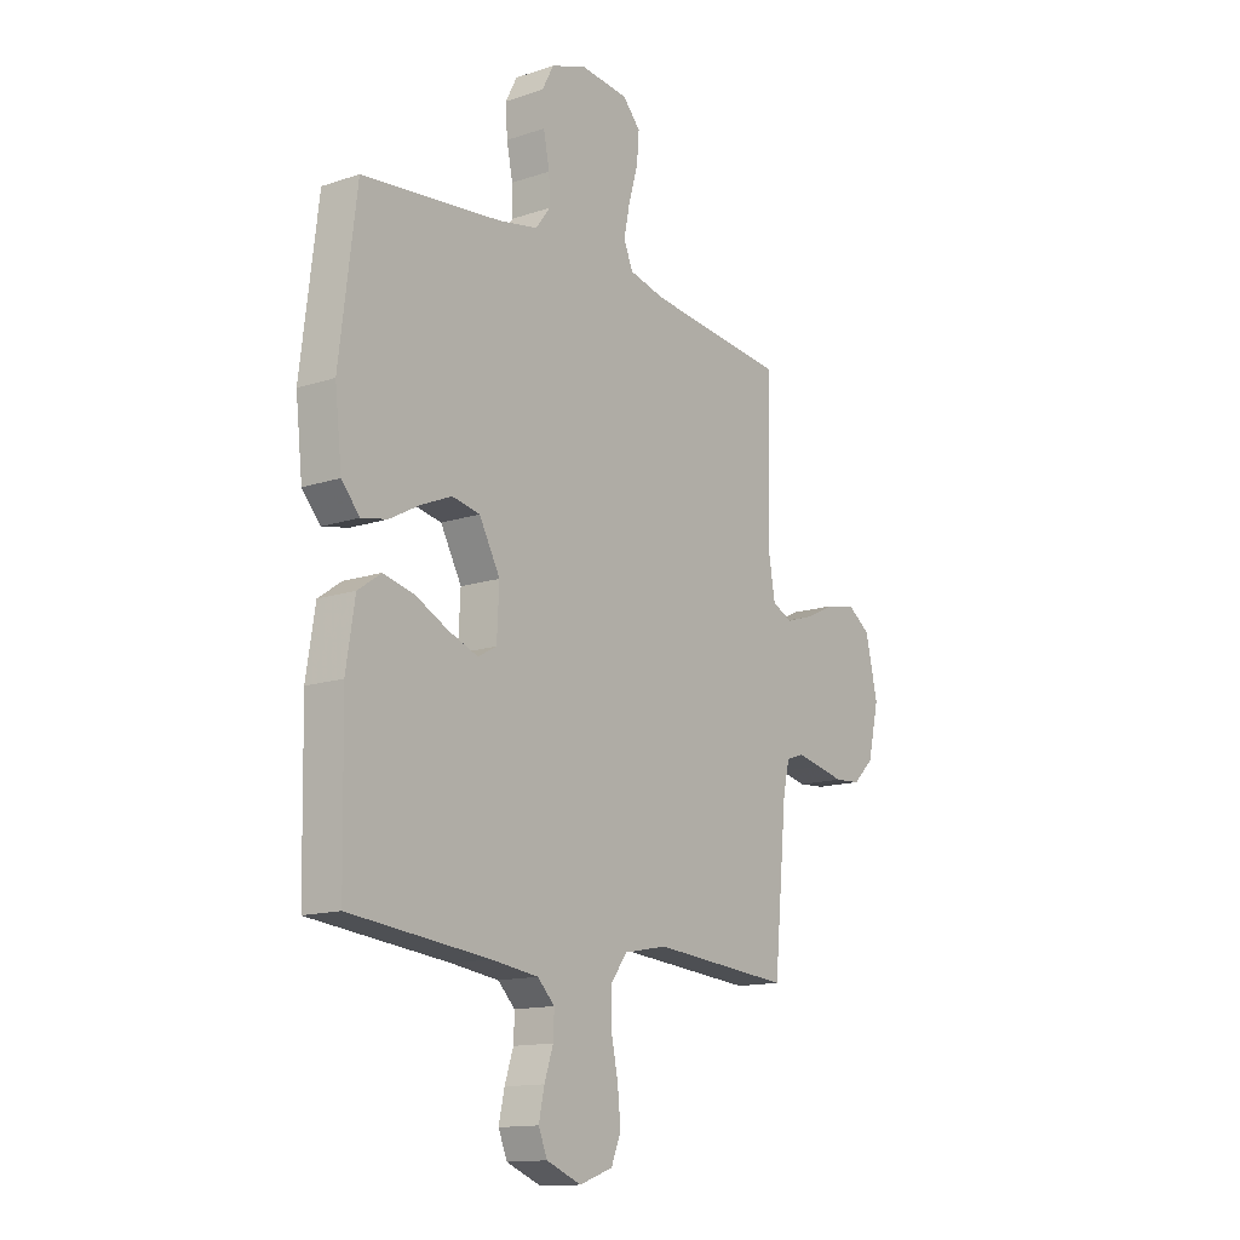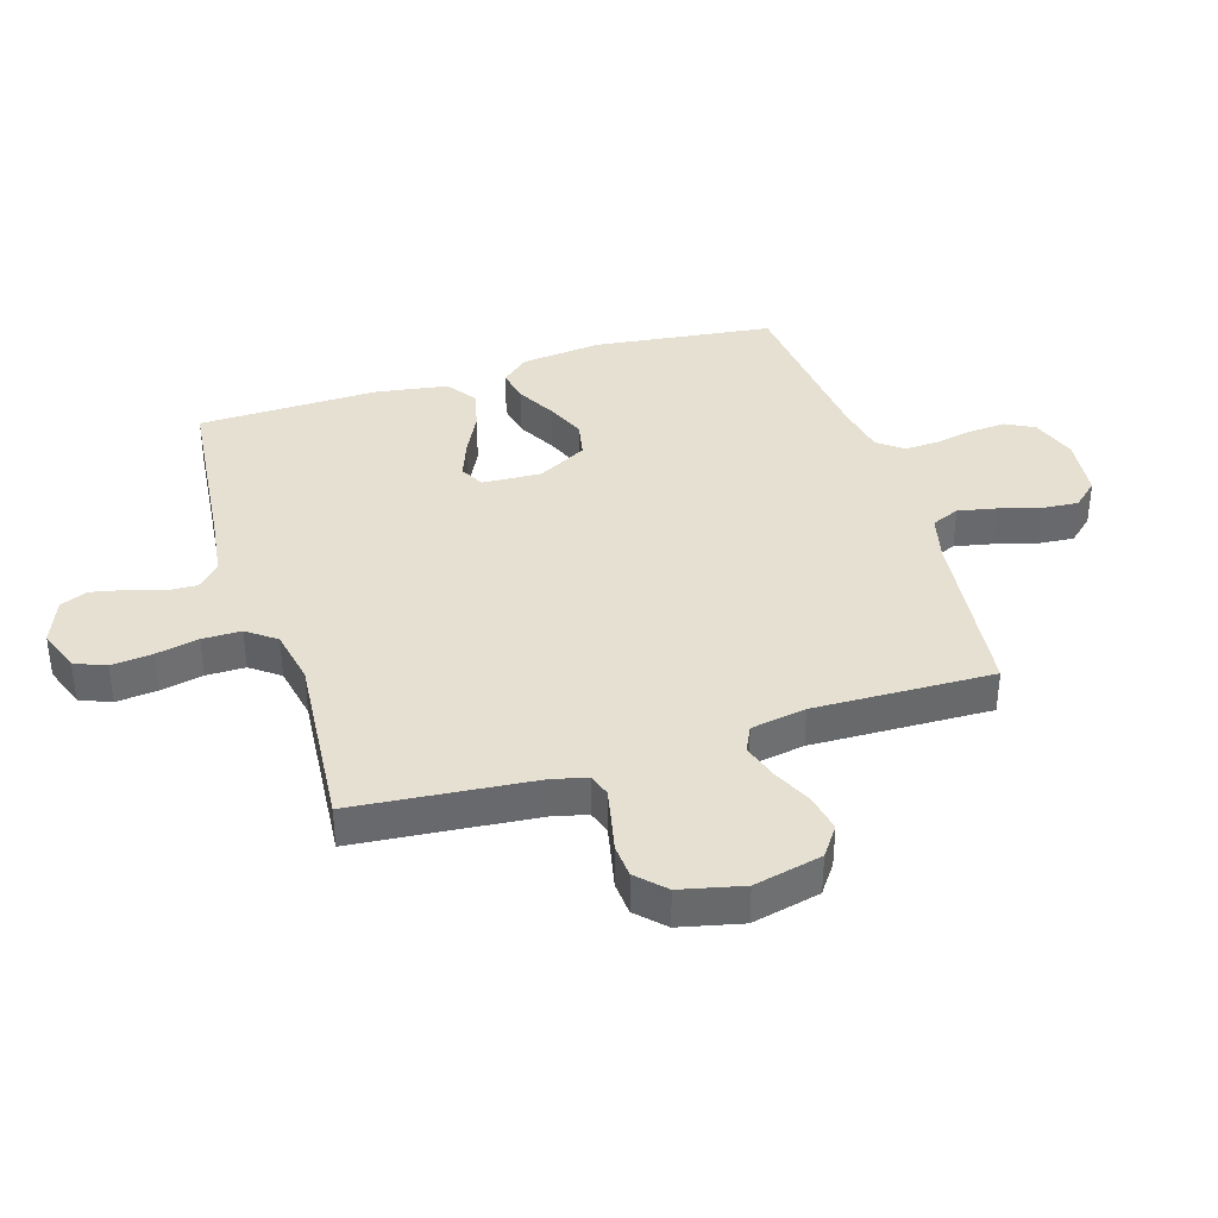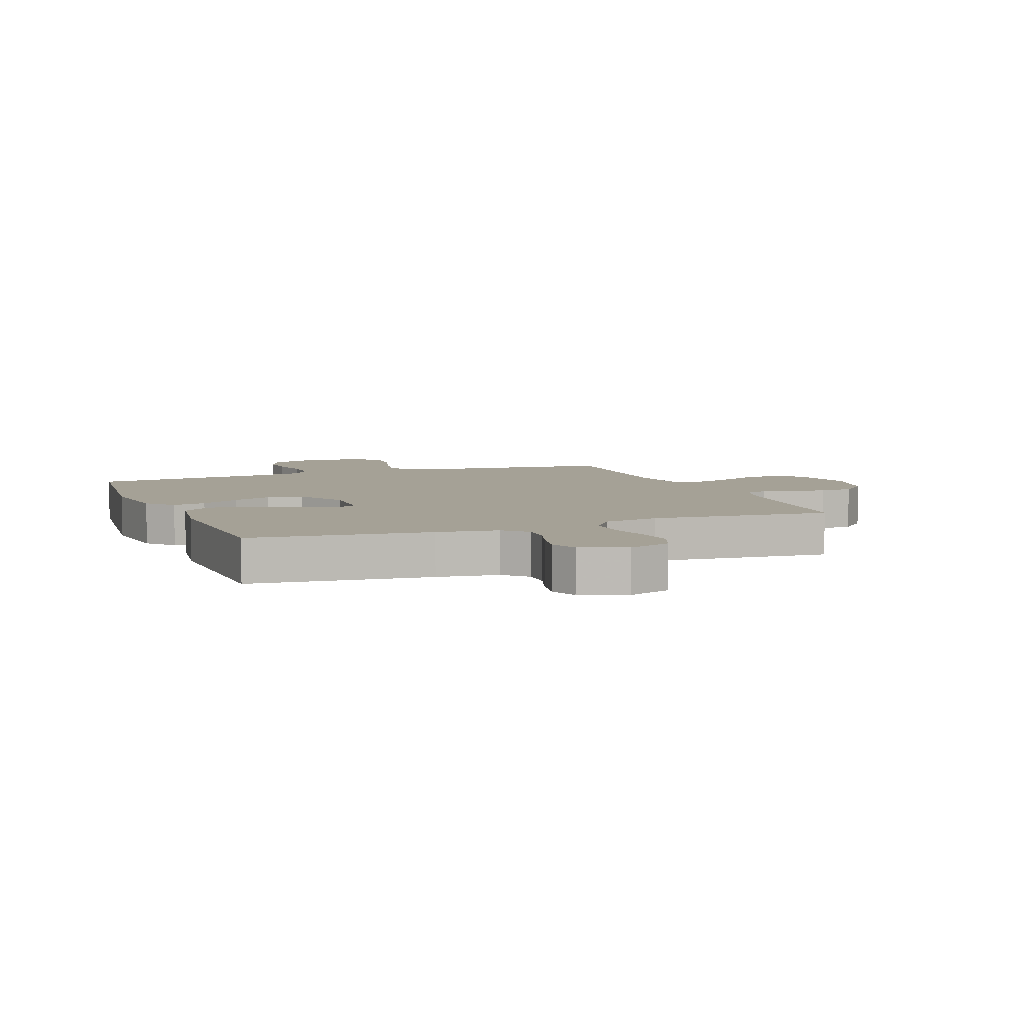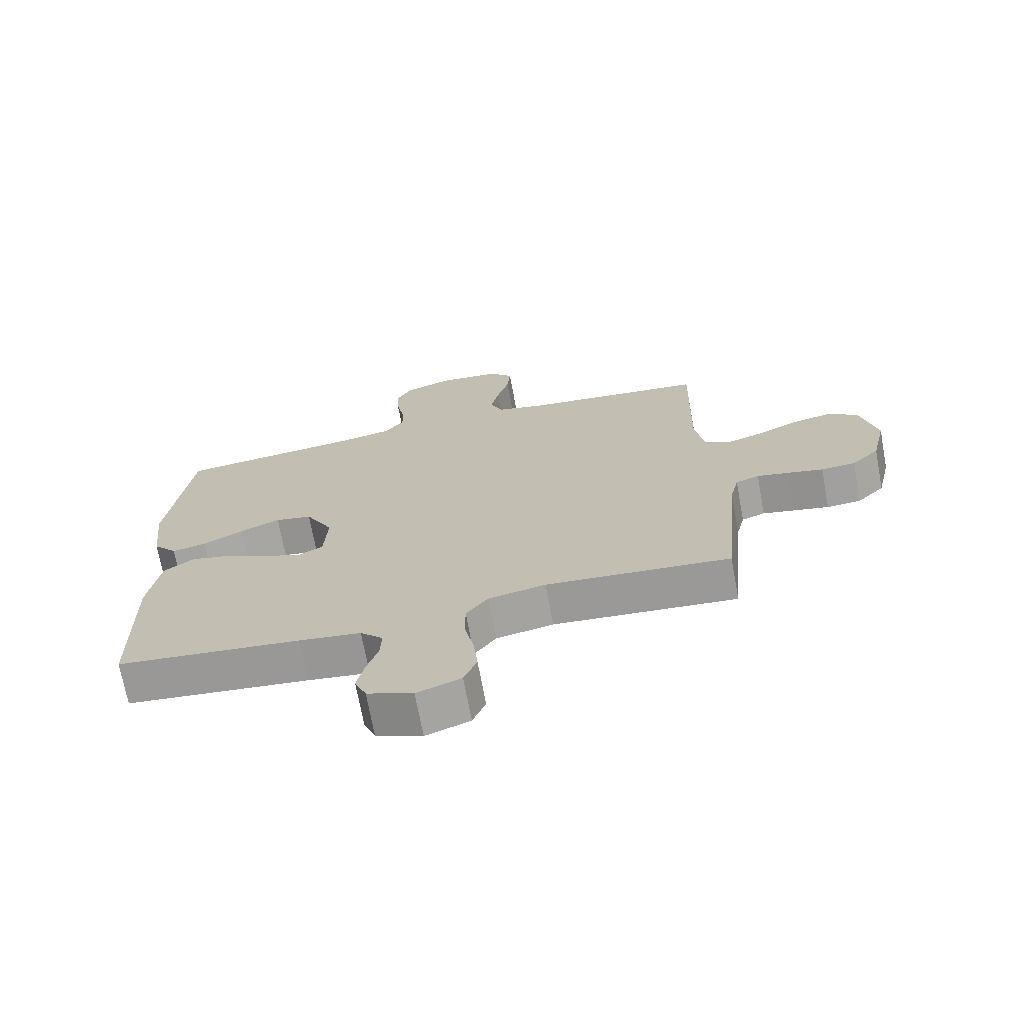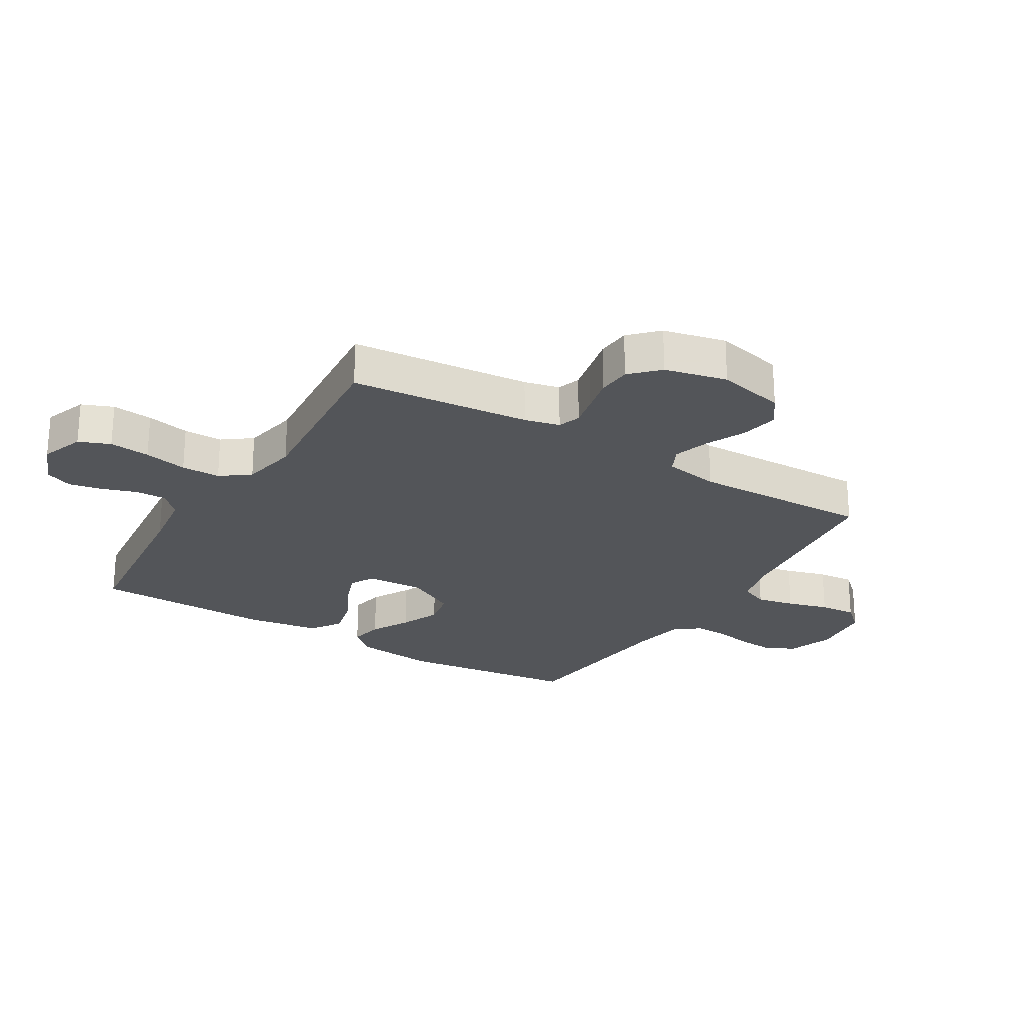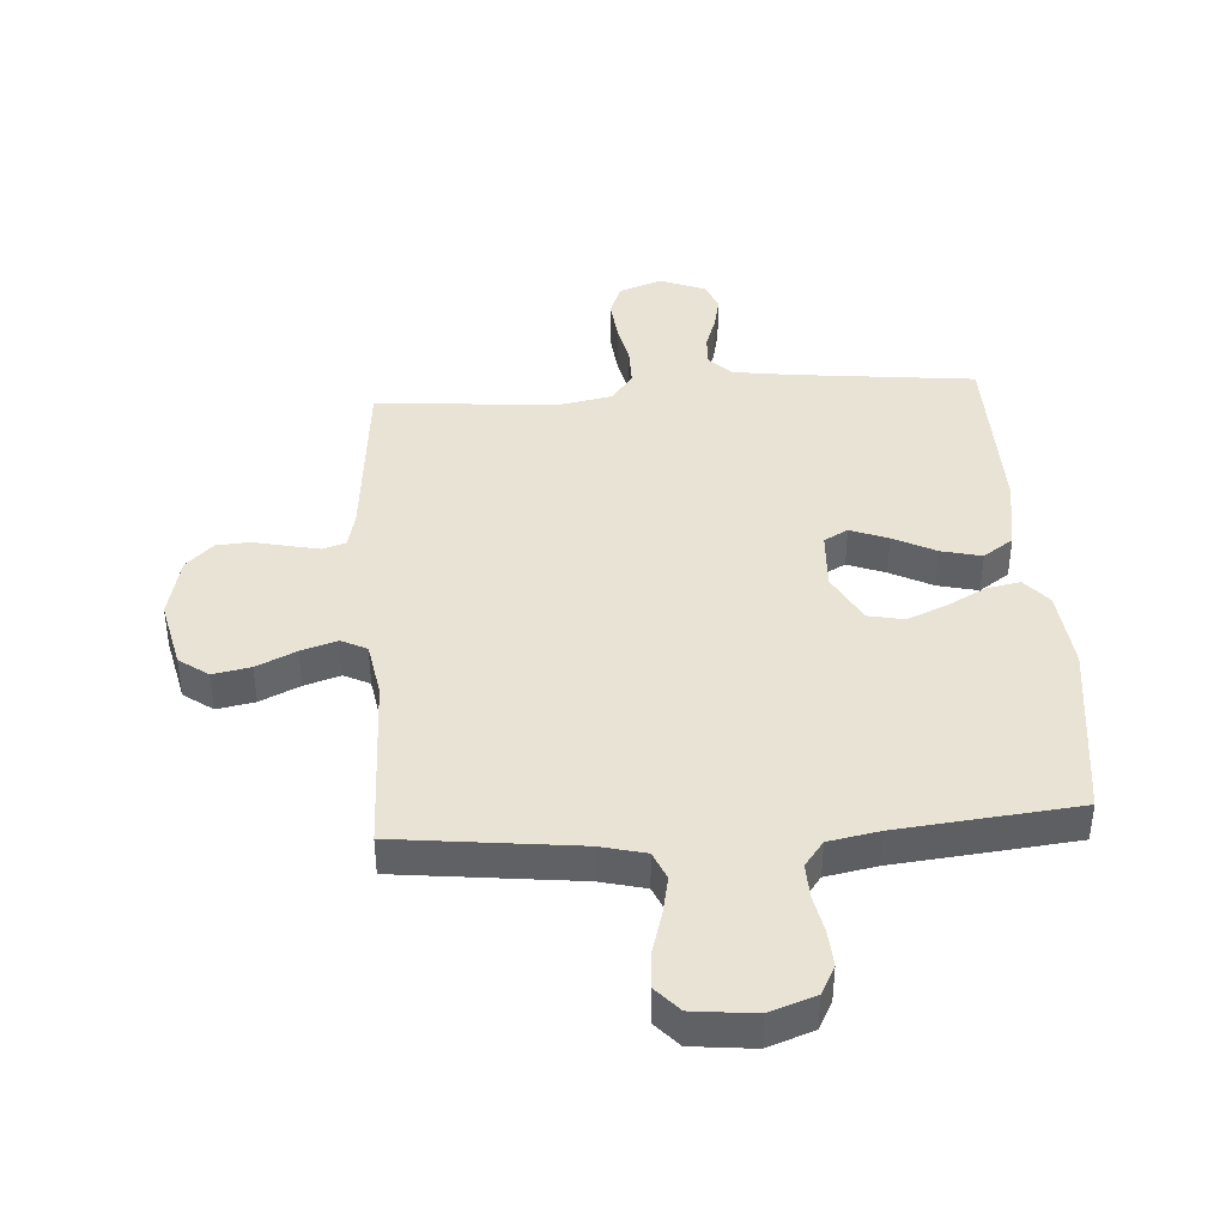
<metadata>
{"format":"obj","ext":"obj","renderer":"f3d","projection":"perspective","resolution":1024,"background":"white","views":[{"elev":-13.9,"azim":126.5,"up":"+Z"},{"elev":37.7,"azim":-107.3,"up":"+Y"},{"elev":6.0,"azim":158.7,"up":"+Y"},{"elev":-70.8,"azim":-169.5,"up":"+Z"},{"elev":-24.4,"azim":-121.2,"up":"+Y"},{"elev":41.1,"azim":-3.8,"up":"+Y"}]}
</metadata>
<code>
v 0.5 0.07 0.5
v 0.537 0.07 0.2
v 0.522 0.07 0.066
v 0.483 0.07 0.021
v 0.427 0.07 0.032
v 0.362 0.07 0.067
v 0.296 0.07 0.095
v 0.236 0.07 0.083
v 0.191 0.07 0
v 0.196 0.07 -0.098
v 0.236 0.07 -0.12
v 0.299 0.07 -0.096
v 0.37 0.07 -0.06
v 0.437 0.07 -0.044
v 0.487 0.07 -0.079
v 0.506 0.07 -0.2
v 0.5 0.07 -0.5
v 0.2 0.07 -0.532
v 0.098 0.07 -0.546
v 0.061 0.07 -0.583
v 0.063 0.07 -0.634
v 0.082 0.07 -0.691
v 0.094 0.07 -0.747
v 0.075 0.07 -0.793
v 0 0.07 -0.823
v -0.072 0.07 -0.797
v -0.093 0.07 -0.745
v -0.086 0.07 -0.677
v -0.071 0.07 -0.605
v -0.071 0.07 -0.54
v -0.107 0.07 -0.492
v -0.2 0.07 -0.474
v -0.5 0.07 -0.5
v -0.528 0.07 -0.2
v -0.542 0.07 -0.141
v -0.58 0.07 -0.128
v -0.632 0.07 -0.139
v -0.69 0.07 -0.152
v -0.746 0.07 -0.148
v -0.791 0.07 -0.104
v -0.815 0.07 0
v -0.789 0.07 0.114
v -0.74 0.07 0.149
v -0.677 0.07 0.137
v -0.611 0.07 0.106
v -0.551 0.07 0.087
v -0.508 0.07 0.108
v -0.492 0.07 0.2
v -0.5 0.07 0.5
v -0.2 0.07 0.534
v -0.123 0.07 0.553
v -0.103 0.07 0.6
v -0.116 0.07 0.663
v -0.136 0.07 0.732
v -0.141 0.07 0.793
v -0.103 0.07 0.835
v 0 0.07 0.846
v 0.077 0.07 0.819
v 0.102 0.07 0.771
v 0.098 0.07 0.71
v 0.085 0.07 0.646
v 0.083 0.07 0.589
v 0.115 0.07 0.547
v 0.2 0.07 0.531
v 0.5 0 0.5
v 0.537 0 0.2
v 0.522 0 0.066
v 0.483 0 0.021
v 0.427 0 0.032
v 0.362 0 0.067
v 0.296 0 0.095
v 0.236 0 0.083
v 0.191 0 0
v 0.196 0 -0.098
v 0.236 0 -0.12
v 0.299 0 -0.096
v 0.37 0 -0.06
v 0.437 0 -0.044
v 0.487 0 -0.079
v 0.506 0 -0.2
v 0.5 0 -0.5
v 0.2 0 -0.532
v 0.098 0 -0.546
v 0.061 0 -0.583
v 0.063 0 -0.634
v 0.082 0 -0.691
v 0.094 0 -0.747
v 0.075 0 -0.793
v 0 0 -0.823
v -0.072 0 -0.797
v -0.093 0 -0.745
v -0.086 0 -0.677
v -0.071 0 -0.605
v -0.071 0 -0.54
v -0.107 0 -0.492
v -0.2 0 -0.474
v -0.5 0 -0.5
v -0.528 0 -0.2
v -0.542 0 -0.141
v -0.58 0 -0.128
v -0.632 0 -0.139
v -0.69 0 -0.152
v -0.746 0 -0.148
v -0.791 0 -0.104
v -0.815 0 0
v -0.789 0 0.114
v -0.74 0 0.149
v -0.677 0 0.137
v -0.611 0 0.106
v -0.551 0 0.087
v -0.508 0 0.108
v -0.492 0 0.2
v -0.5 0 0.5
v -0.2 0 0.534
v -0.123 0 0.553
v -0.103 0 0.6
v -0.116 0 0.663
v -0.136 0 0.732
v -0.141 0 0.793
v -0.103 0 0.835
v 0 0 0.846
v 0.077 0 0.819
v 0.102 0 0.771
v 0.098 0 0.71
v 0.085 0 0.646
v 0.083 0 0.589
v 0.115 0 0.547
v 0.2 0 0.531
f 59 60 61
f 58 59 61
f 57 58 61
f 56 57 61
f 55 56 61
f 54 55 61
f 53 54 61
f 52 53 61 62
f 51 52 62 63
f 48 49 50
f 51 63 64
f 50 51 64
f 48 50 64
f 47 48 64
f 43 44 45
f 42 43 45
f 41 42 45
f 40 41 45
f 39 40 45
f 38 39 45
f 37 38 45
f 36 37 45 46
f 35 36 46 47
f 32 33 34
f 35 47 64
f 34 35 64
f 32 34 64
f 31 32 64
f 27 28 29
f 26 27 29
f 25 26 29
f 24 25 29
f 23 24 29
f 22 23 29
f 21 22 29
f 20 21 29 30
f 30 31 64
f 20 30 64
f 19 20 64
f 16 17 18
f 15 16 18
f 14 15 18
f 13 14 18
f 12 13 18
f 11 12 18 19
f 4 5 6
f 3 4 6
f 2 3 6
f 1 2 6
f 64 1 6
f 64 6 7
f 10 11 19
f 9 10 19
f 9 19 64
f 8 9 64
f 7 8 64
f 125 124 123
f 125 123 122
f 125 122 121
f 125 121 120
f 125 120 119
f 125 119 118
f 125 118 117
f 126 125 117 116
f 127 126 116 115
f 114 113 112
f 128 127 115
f 128 115 114
f 128 114 112
f 128 112 111
f 109 108 107
f 109 107 106
f 109 106 105
f 109 105 104
f 109 104 103
f 109 103 102
f 109 102 101
f 110 109 101 100
f 111 110 100 99
f 98 97 96
f 128 111 99
f 128 99 98
f 128 98 96
f 128 96 95
f 93 92 91
f 93 91 90
f 93 90 89
f 93 89 88
f 93 88 87
f 93 87 86
f 93 86 85
f 94 93 85 84
f 128 95 94
f 128 94 84
f 128 84 83
f 82 81 80
f 82 80 79
f 82 79 78
f 82 78 77
f 82 77 76
f 83 82 76 75
f 70 69 68
f 70 68 67
f 70 67 66
f 70 66 65
f 70 65 128
f 71 70 128
f 83 75 74
f 83 74 73
f 128 83 73
f 128 73 72
f 128 72 71
f 1 65 66 2
f 2 66 67 3
f 3 67 68 4
f 4 68 69 5
f 5 69 70 6
f 6 70 71 7
f 7 71 72 8
f 8 72 73 9
f 9 73 74 10
f 10 74 75 11
f 11 75 76 12
f 12 76 77 13
f 13 77 78 14
f 14 78 79 15
f 15 79 80 16
f 16 80 81 17
f 17 81 82 18
f 18 82 83 19
f 19 83 84 20
f 20 84 85 21
f 21 85 86 22
f 22 86 87 23
f 23 87 88 24
f 24 88 89 25
f 25 89 90 26
f 26 90 91 27
f 27 91 92 28
f 28 92 93 29
f 29 93 94 30
f 30 94 95 31
f 31 95 96 32
f 32 96 97 33
f 33 97 98 34
f 34 98 99 35
f 35 99 100 36
f 36 100 101 37
f 37 101 102 38
f 38 102 103 39
f 39 103 104 40
f 40 104 105 41
f 41 105 106 42
f 42 106 107 43
f 43 107 108 44
f 44 108 109 45
f 45 109 110 46
f 46 110 111 47
f 47 111 112 48
f 48 112 113 49
f 49 113 114 50
f 50 114 115 51
f 51 115 116 52
f 52 116 117 53
f 53 117 118 54
f 54 118 119 55
f 55 119 120 56
f 56 120 121 57
f 57 121 122 58
f 58 122 123 59
f 59 123 124 60
f 60 124 125 61
f 61 125 126 62
f 62 126 127 63
f 63 127 128 64
f 64 128 65 1

</code>
